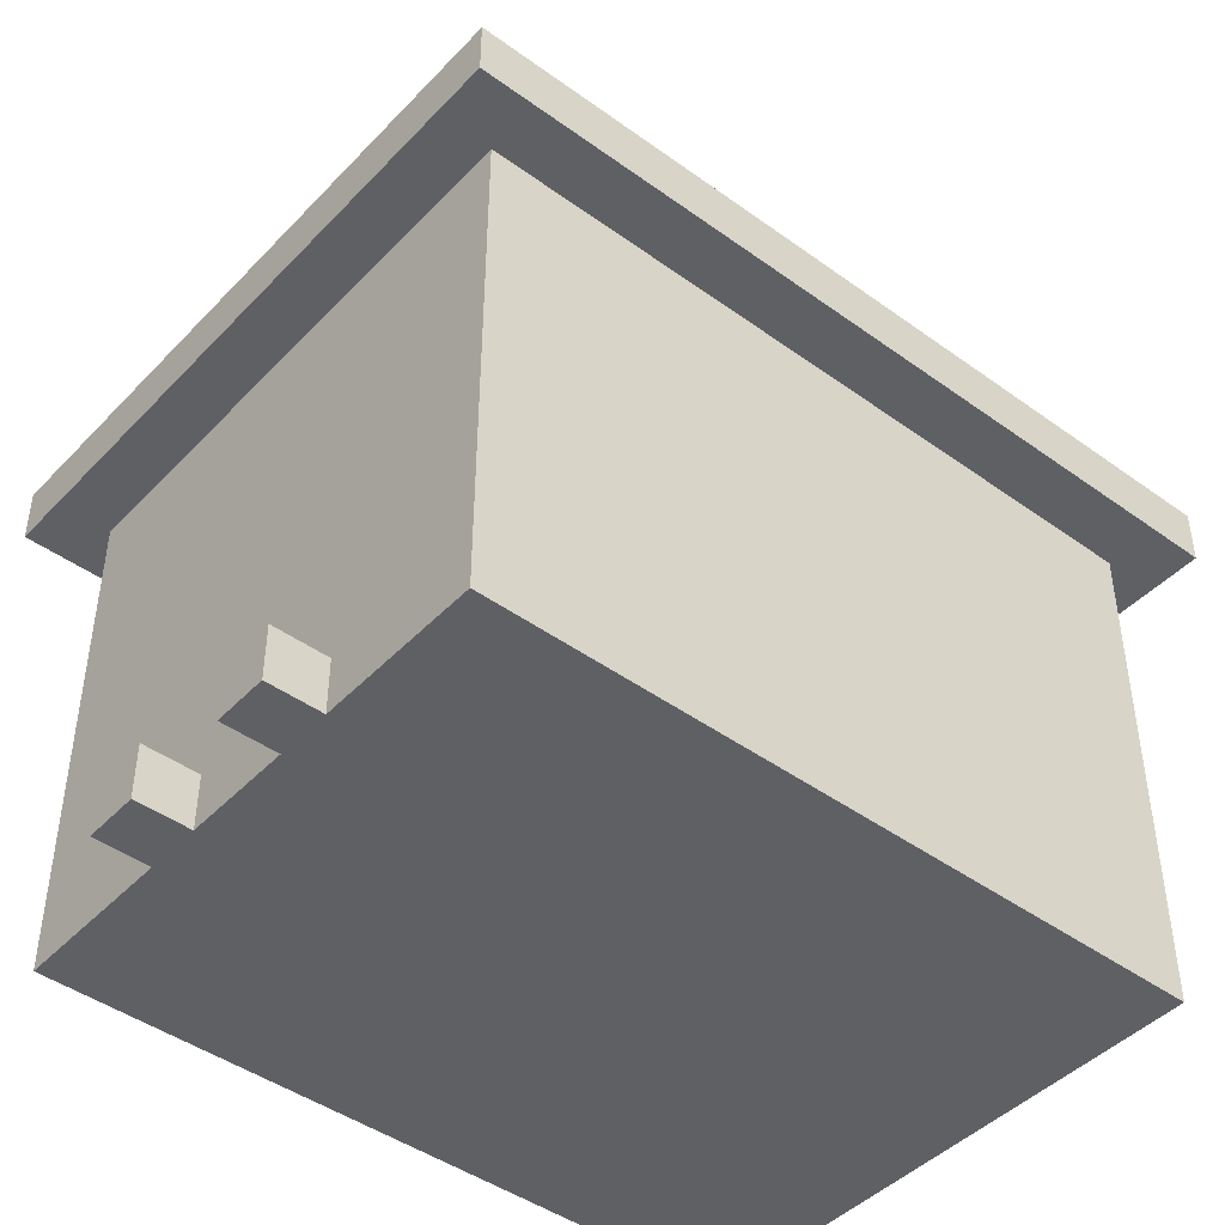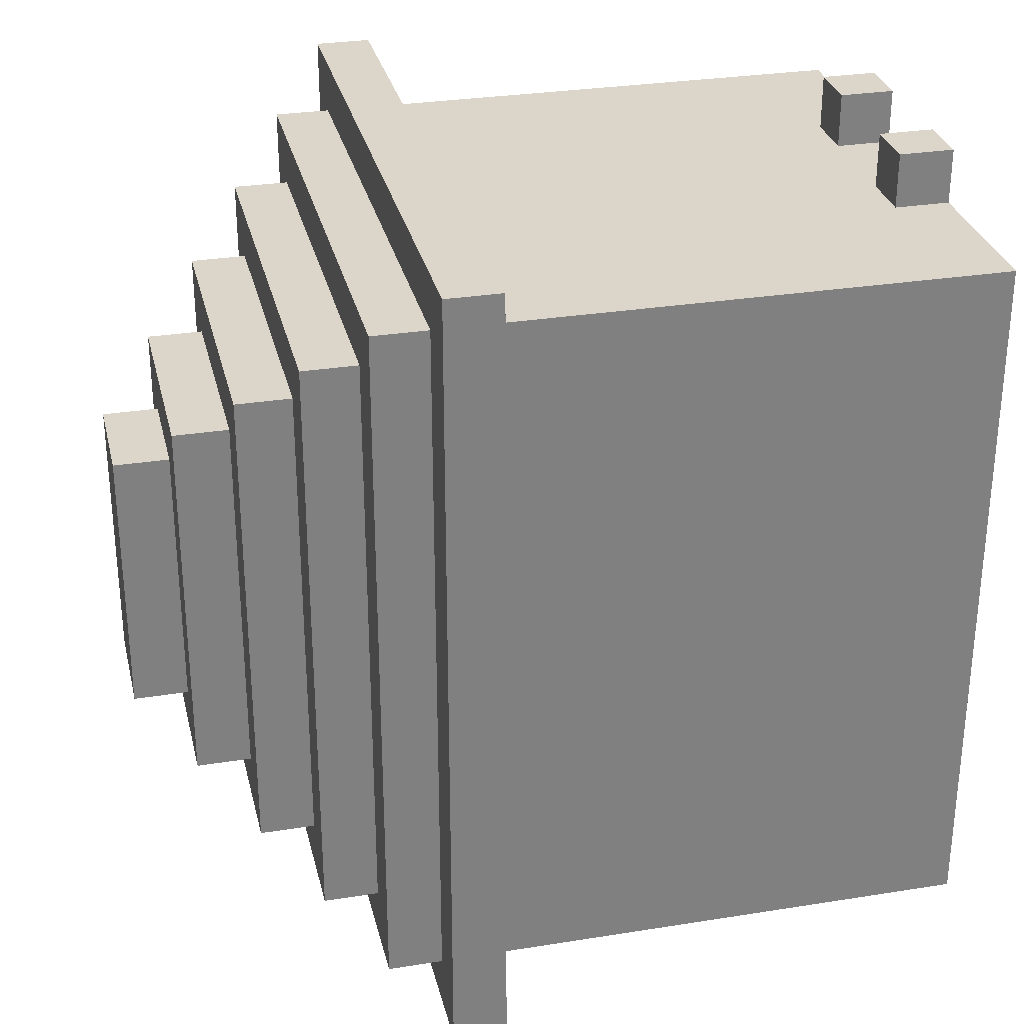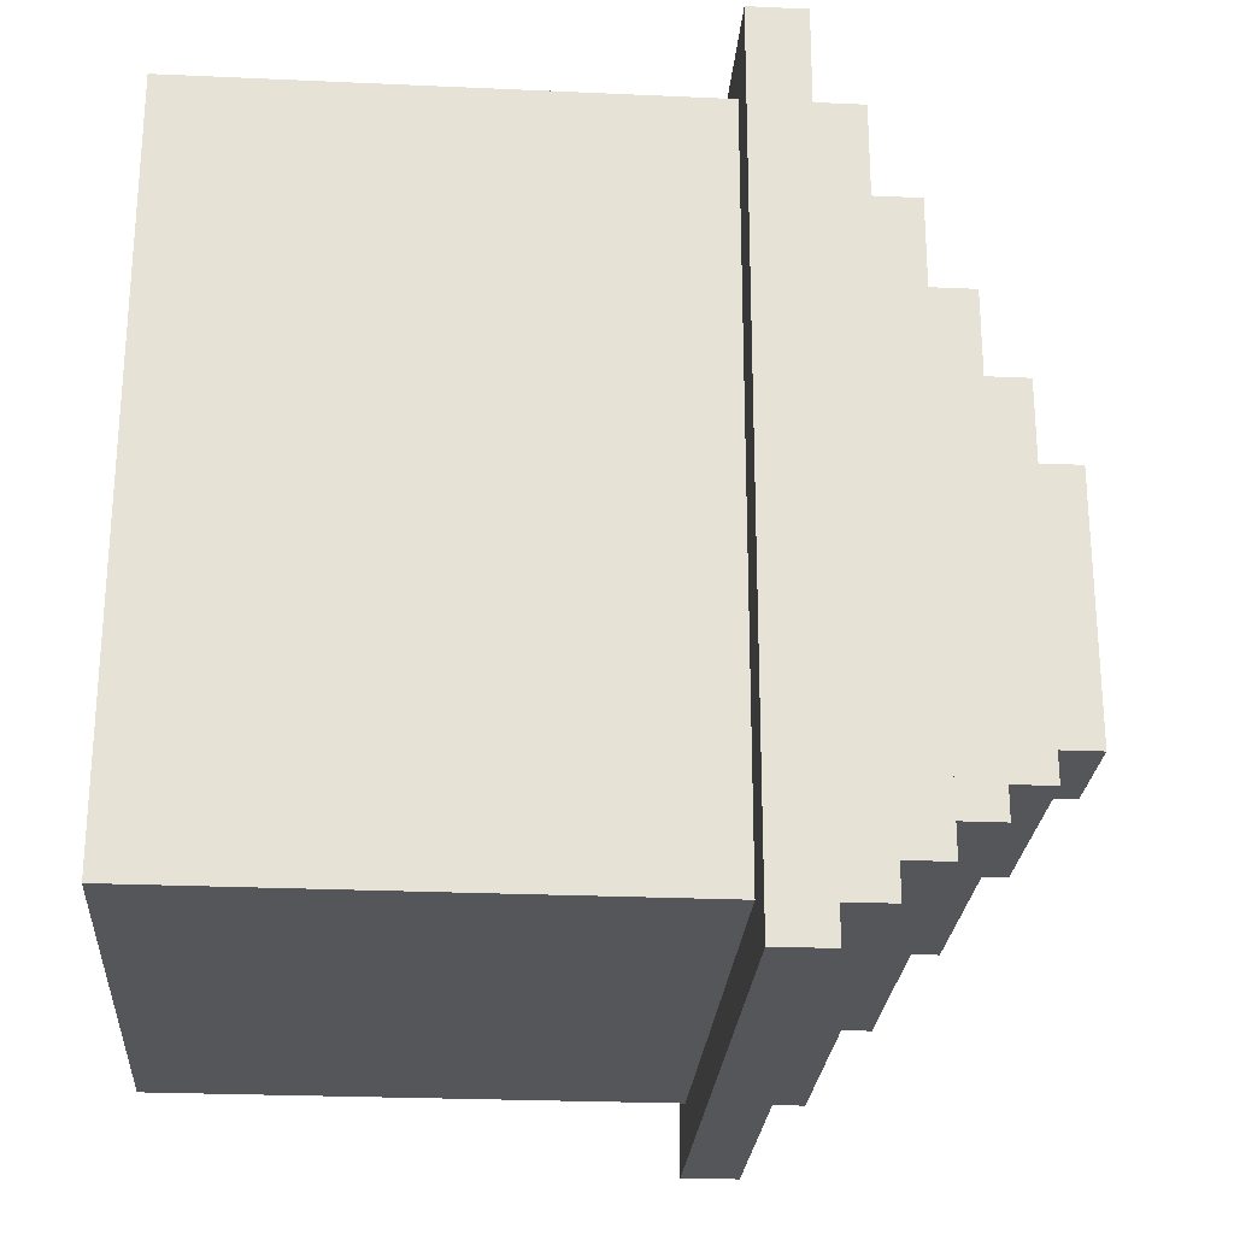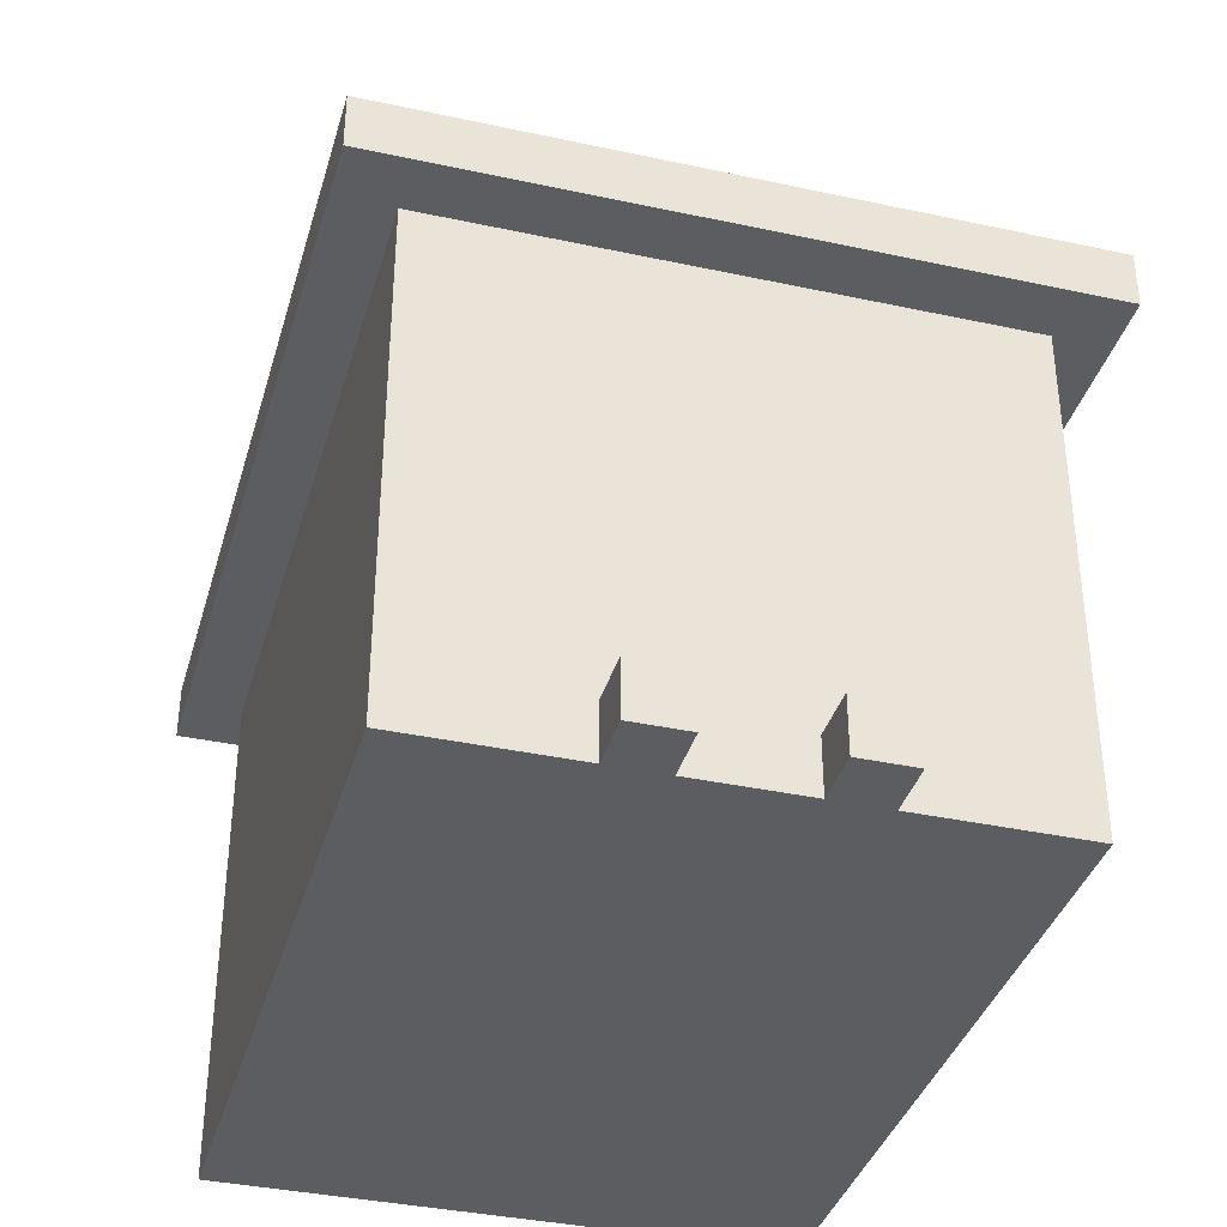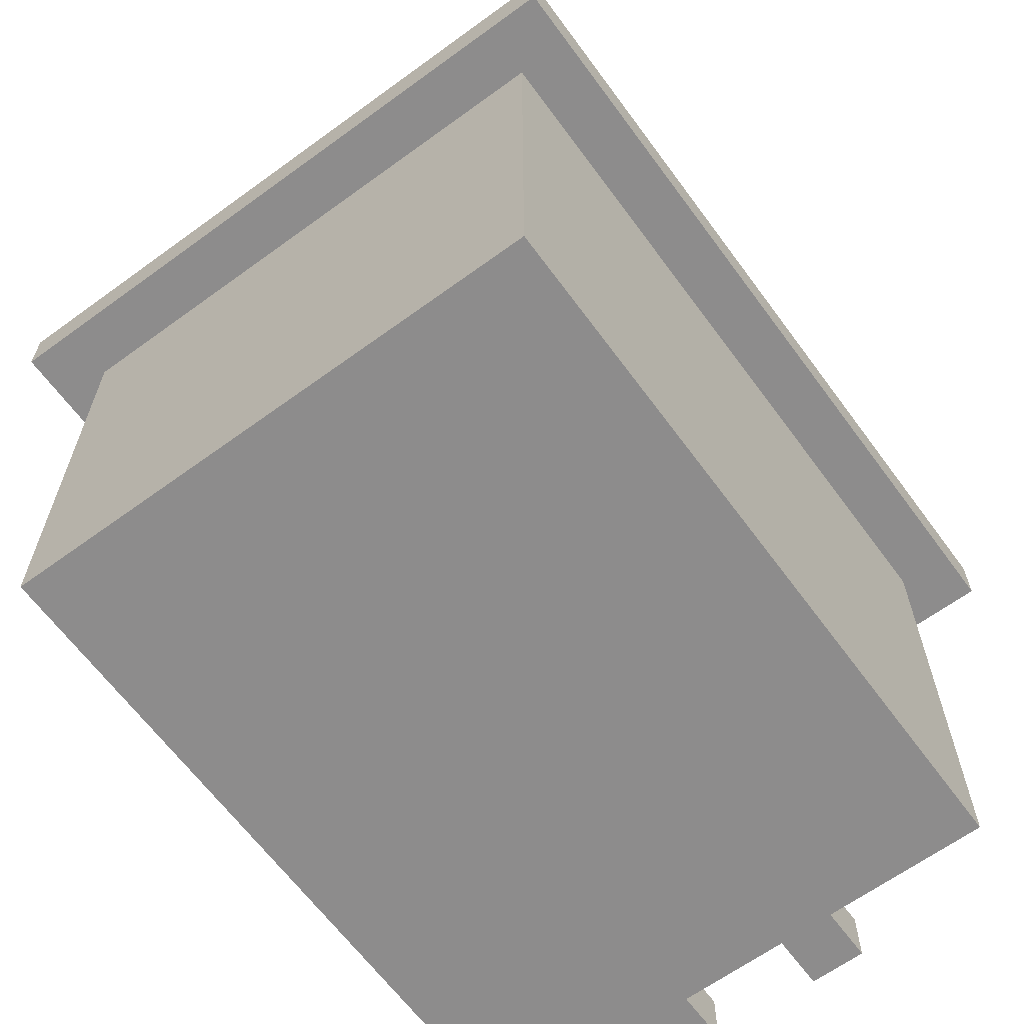
<metadata>
{"format":"obj","ext":"obj","renderer":"f3d","projection":"perspective","resolution":1024,"background":"white","views":[{"elev":-44.7,"azim":49.9,"up":"+Y"},{"elev":30.1,"azim":-103.1,"up":"+Z"},{"elev":-25.1,"azim":85.8,"up":"+Z"},{"elev":-37.0,"azim":-15.6,"up":"+Y"},{"elev":-64.3,"azim":-143.7,"up":"+Y"}]}
</metadata>
<code>
g 2-party-normal-1
v -6 9 7.5
v -6 9 -7.5
v -6 10 7.5
v -6 10 -7.5
v -5 0 6.5
v -5 0 -6.5
v -5 2 5.5
v -5 2 2.5
v -5 2 0.5
v -5 2 -0.5
v -5 2 -2.5
v -5 2 -5.5
v -5 3 5.5
v -5 3 2.5
v -5 3 0.5
v -5 3 -0.5
v -5 3 -2.5
v -5 3 -5.5
v -5 5 5.5
v -5 5 4.5
v -5 5 2.5
v -5 5 0.5
v -5 5 -0.5
v -5 5 -2.5
v -5 5 -4.5
v -5 5 -5.5
v -5 6 5.5
v -5 6 4.5
v -5 6 2.5
v -5 6 0.5
v -5 6 -0.5
v -5 6 -2.5
v -5 6 -4.5
v -5 6 -5.5
v -5 8 5.5
v -5 8 3.5
v -5 8 1.5
v -5 8 -1.5
v -5 8 -3.5
v -5 8 -5.5
v -5 9 6.5
v -5 9 5.5
v -5 9 3.5
v -5 9 1.5
v -5 9 -1.5
v -5 9 -3.5
v -5 9 -5.5
v -5 9 -6.5
v -5 10 6.5
v -5 10 -6.5
v -5 11 6.5
v -5 11 -6.5
v -4 11 5.5
v -4 11 -5.5
v -4 12 5.5
v -4 12 -5.5
v -3 12 4.5
v -3 12 -4.5
v -3 13 4.5
v -3 13 -4.5
v -2 0 7.5
v -2 0 6.5
v -2 1 7.5
v -2 1 6.5
v -2 13 3.5
v -2 13 -3.5
v -2 14 3.5
v -2 14 -3.5
v -1 14 2.5
v -1 14 -2.5
v -1 15 2.5
v -1 15 -2.5
v 1 0 7.5
v 1 0 6.5
v 1 1 7.5
v 1 1 6.5
v 2 10 -4.5
v 2 10 -5.5
v 2 11 -4.5
v 2 11 -5.5
v -2 10 -4.5
v -2 10 -5.5
v -2 11 -4.5
v -2 11 -5.5
v -1 0 7.5
v -1 0 6.5
v -1 1 7.5
v -1 1 6.5
v 1 14 2.5
v 1 14 -2.5
v 1 15 2.5
v 1 15 -2.5
v 2 0 7.5
v 2 0 6.5
v 2 1 7.5
v 2 1 6.5
v 2 13 3.5
v 2 13 -3.5
v 2 14 3.5
v 2 14 -3.5
v 3 12 4.5
v 3 12 -4.5
v 3 13 4.5
v 3 13 -4.5
v 4 11 5.5
v 4 11 -5.5
v 4 12 5.5
v 4 12 -5.5
v 5 0 6.5
v 5 0 -6.5
v 5 2 5.5
v 5 2 2.5
v 5 2 0.5
v 5 2 -0.5
v 5 2 -2.5
v 5 2 -5.5
v 5 3 5.5
v 5 3 2.5
v 5 3 0.5
v 5 3 -0.5
v 5 3 -2.5
v 5 3 -5.5
v 5 5 5.5
v 5 5 4.5
v 5 5 2.5
v 5 5 0.5
v 5 5 -0.5
v 5 5 -2.5
v 5 5 -4.5
v 5 5 -5.5
v 5 6 5.5
v 5 6 4.5
v 5 6 2.5
v 5 6 0.5
v 5 6 -0.5
v 5 6 -2.5
v 5 6 -4.5
v 5 6 -5.5
v 5 8 5.5
v 5 8 3.5
v 5 8 1.5
v 5 8 -1.5
v 5 8 -3.5
v 5 8 -5.5
v 5 9 6.5
v 5 9 5.5
v 5 9 3.5
v 5 9 1.5
v 5 9 -1.5
v 5 9 -3.5
v 5 9 -5.5
v 5 9 -6.5
v 5 10 6.5
v 5 10 -6.5
v 5 11 6.5
v 5 11 -6.5
v 6 9 7.5
v 6 9 -7.5
v 6 10 7.5
v 6 10 -7.5
v -6 9 7.5
v -6 10 7.5
v -2 0 7.5
v -2 1 7.5
v -1 0 7.5
v -1 1 7.5
v 1 0 7.5
v 1 1 7.5
v 2 0 7.5
v 2 1 7.5
v 6 9 7.5
v 6 10 7.5
v -5 0 6.5
v -5 9 6.5
v -5 10 6.5
v -5 11 6.5
v -4 2 6.5
v -4 3 6.5
v -4 5 6.5
v -4 6 6.5
v -4 8 6.5
v -4 9 6.5
v -3 2 6.5
v -3 3 6.5
v -3 8 6.5
v -3 9 6.5
v -2 0 6.5
v -2 1 6.5
v -2 3 6.5
v -2 8 6.5
v -2 9 6.5
v -1 0 6.5
v -1 1 6.5
v -1 3 6.5
v -1 5 6.5
v -1 6 6.5
v -1 8 6.5
v -1 9 6.5
v 1 0 6.5
v 1 1 6.5
v 1 3 6.5
v 1 5 6.5
v 1 6 6.5
v 1 8 6.5
v 1 9 6.5
v 2 0 6.5
v 2 1 6.5
v 2 3 6.5
v 2 8 6.5
v 2 9 6.5
v 3 2 6.5
v 3 3 6.5
v 3 8 6.5
v 3 9 6.5
v 4 2 6.5
v 4 3 6.5
v 4 5 6.5
v 4 6 6.5
v 4 8 6.5
v 4 9 6.5
v 5 0 6.5
v 5 9 6.5
v 5 10 6.5
v 5 11 6.5
v -4 11 5.5
v -4 12 5.5
v 4 11 5.5
v 4 12 5.5
v -3 12 4.5
v -3 13 4.5
v 3 12 4.5
v 3 13 4.5
v -2 13 3.5
v -2 14 3.5
v 2 13 3.5
v 2 14 3.5
v -1 14 2.5
v -1 15 2.5
v 1 14 2.5
v 1 15 2.5
v -2 10 -5.5
v -2 11 -5.5
v 2 10 -5.5
v 2 11 -5.5
v -1 14 -2.5
v -1 15 -2.5
v 1 14 -2.5
v 1 15 -2.5
v -2 13 -3.5
v -2 14 -3.5
v 2 13 -3.5
v 2 14 -3.5
v -3 12 -4.5
v -3 13 -4.5
v -2 10 -4.5
v -2 11 -4.5
v 2 10 -4.5
v 2 11 -4.5
v 3 12 -4.5
v 3 13 -4.5
v -4 11 -5.5
v -4 12 -5.5
v 4 11 -5.5
v 4 12 -5.5
v -5 0 -6.5
v -5 9 -6.5
v -5 10 -6.5
v -5 11 -6.5
v -4 1 -6.5
v -4 3 -6.5
v -4 5 -6.5
v -4 6 -6.5
v -4 8 -6.5
v -4 9 -6.5
v -2 8 -6.5
v -2 9 -6.5
v -1 1 -6.5
v -1 3 -6.5
v -1 5 -6.5
v -1 6 -6.5
v 1 1 -6.5
v 1 3 -6.5
v 1 5 -6.5
v 1 6 -6.5
v 2 8 -6.5
v 2 9 -6.5
v 4 1 -6.5
v 4 3 -6.5
v 4 5 -6.5
v 4 6 -6.5
v 4 8 -6.5
v 4 9 -6.5
v 5 0 -6.5
v 5 9 -6.5
v 5 10 -6.5
v 5 11 -6.5
v -6 9 -7.5
v -6 10 -7.5
v 6 9 -7.5
v 6 10 -7.5
v -2 0 7.5
v -1 0 7.5
v 1 0 7.5
v 2 0 7.5
v -5 0 6.5
v -2 0 6.5
v -1 0 6.5
v 1 0 6.5
v 2 0 6.5
v 5 0 6.5
v -5 0 -6.5
v 5 0 -6.5
v -6 9 7.5
v 6 9 7.5
v -5 9 6.5
v -4 9 6.5
v -3 9 6.5
v -2 9 6.5
v -1 9 6.5
v 1 9 6.5
v 2 9 6.5
v 3 9 6.5
v 4 9 6.5
v 5 9 6.5
v -5 9 5.5
v 5 9 5.5
v -5 9 3.5
v 5 9 3.5
v -5 9 1.5
v 5 9 1.5
v -5 9 -1.5
v 5 9 -1.5
v -5 9 -3.5
v 5 9 -3.5
v -5 9 -5.5
v 5 9 -5.5
v -5 9 -6.5
v -4 9 -6.5
v -2 9 -6.5
v 2 9 -6.5
v 4 9 -6.5
v 5 9 -6.5
v -6 9 -7.5
v 6 9 -7.5
v -2 11 -4.5
v 2 11 -4.5
v -2 11 -5.5
v 2 11 -5.5
v -2 1 7.5
v -1 1 7.5
v 1 1 7.5
v 2 1 7.5
v -2 1 6.5
v -1 1 6.5
v 1 1 6.5
v 2 1 6.5
v -6 10 7.5
v 6 10 7.5
v -5 10 6.5
v 5 10 6.5
v -2 10 -4.5
v 2 10 -4.5
v -2 10 -5.5
v 2 10 -5.5
v -5 10 -6.5
v 5 10 -6.5
v -6 10 -7.5
v 6 10 -7.5
v -5 11 6.5
v 5 11 6.5
v -4 11 5.5
v 4 11 5.5
v -4 11 -5.5
v 4 11 -5.5
v -5 11 -6.5
v 5 11 -6.5
v -4 12 5.5
v 4 12 5.5
v -3 12 4.5
v 3 12 4.5
v -3 12 -4.5
v 3 12 -4.5
v -4 12 -5.5
v 4 12 -5.5
v -3 13 4.5
v 3 13 4.5
v -2 13 3.5
v 2 13 3.5
v -2 13 -3.5
v 2 13 -3.5
v -3 13 -4.5
v 3 13 -4.5
v -2 14 3.5
v 2 14 3.5
v -1 14 2.5
v 1 14 2.5
v -1 14 -2.5
v 1 14 -2.5
v -2 14 -3.5
v 2 14 -3.5
v -1 15 2.5
v 1 15 2.5
v -1 15 -2.5
v 1 15 -2.5
f 3 2 1
f 4 2 3
f 7 6 5
f 8 6 7
f 9 6 8
f 10 6 9
f 11 6 10
f 12 6 11
f 13 7 5
f 13 8 7
f 14 9 8
f 14 8 13
f 15 10 9
f 15 9 14
f 16 11 10
f 16 10 15
f 17 12 11
f 17 11 16
f 18 6 12
f 18 12 17
f 19 17 16
f 19 16 15
f 19 18 17
f 19 15 14
f 19 14 13
f 19 13 5
f 20 18 19
f 21 18 20
f 22 18 21
f 23 18 22
f 24 18 23
f 25 18 24
f 26 6 18
f 26 18 25
f 27 19 5
f 27 20 19
f 28 21 20
f 28 20 27
f 29 22 21
f 29 21 28
f 30 23 22
f 30 22 29
f 31 24 23
f 31 23 30
f 32 25 24
f 32 24 31
f 33 26 25
f 33 25 32
f 34 6 26
f 34 26 33
f 35 31 30
f 35 33 32
f 35 34 33
f 35 30 29
f 35 29 28
f 35 28 27
f 35 27 5
f 35 32 31
f 36 34 35
f 37 34 36
f 38 34 37
f 39 34 38
f 40 6 34
f 40 34 39
f 41 35 5
f 42 36 35
f 42 35 41
f 43 37 36
f 43 36 42
f 44 38 37
f 44 37 43
f 45 39 38
f 45 38 44
f 46 40 39
f 46 39 45
f 47 6 40
f 47 40 46
f 48 6 47
f 51 50 49
f 52 50 51
f 55 54 53
f 56 54 55
f 59 58 57
f 60 58 59
f 63 62 61
f 64 62 63
f 67 66 65
f 68 66 67
f 71 70 69
f 72 70 71
f 75 74 73
f 76 74 75
f 79 78 77
f 80 78 79
f 81 82 83
f 83 82 84
f 85 86 87
f 87 86 88
f 89 90 91
f 91 90 92
f 93 94 95
f 95 94 96
f 97 98 99
f 99 98 100
f 101 102 103
f 103 102 104
f 105 106 107
f 107 106 108
f 109 110 111
f 111 110 112
f 112 110 113
f 113 110 114
f 114 110 115
f 115 110 116
f 109 111 117
f 111 112 117
f 112 113 118
f 117 112 118
f 113 114 119
f 118 113 119
f 114 115 120
f 119 114 120
f 115 116 121
f 120 115 121
f 116 110 122
f 121 116 122
f 120 121 123
f 119 120 123
f 121 122 123
f 118 119 123
f 117 118 123
f 109 117 123
f 123 122 124
f 124 122 125
f 125 122 126
f 126 122 127
f 127 122 128
f 128 122 129
f 122 110 130
f 129 122 130
f 109 123 131
f 123 124 131
f 124 125 132
f 131 124 132
f 125 126 133
f 132 125 133
f 126 127 134
f 133 126 134
f 127 128 135
f 134 127 135
f 128 129 136
f 135 128 136
f 129 130 137
f 136 129 137
f 130 110 138
f 137 130 138
f 134 135 139
f 136 137 139
f 137 138 139
f 133 134 139
f 132 133 139
f 131 132 139
f 109 131 139
f 135 136 139
f 139 138 140
f 140 138 141
f 141 138 142
f 142 138 143
f 138 110 144
f 143 138 144
f 109 139 145
f 139 140 146
f 145 139 146
f 140 141 147
f 146 140 147
f 141 142 148
f 147 141 148
f 142 143 149
f 148 142 149
f 143 144 150
f 149 143 150
f 144 110 151
f 150 144 151
f 151 110 152
f 153 154 155
f 155 154 156
f 157 158 159
f 159 158 160
f 165 164 163
f 166 164 165
f 169 168 167
f 170 168 169
f 171 162 161
f 172 162 171
f 177 174 173
f 178 174 177
f 179 174 178
f 180 174 179
f 181 174 180
f 182 174 181
f 183 177 173
f 183 178 177
f 184 179 178
f 184 178 183
f 185 182 181
f 185 181 180
f 186 182 185
f 187 183 173
f 187 184 183
f 188 184 187
f 189 179 184
f 189 184 188
f 190 186 185
f 190 185 180
f 191 186 190
f 193 189 188
f 194 179 189
f 194 189 193
f 195 180 179
f 195 179 194
f 196 190 180
f 196 180 195
f 197 191 190
f 197 190 196
f 198 191 197
f 199 194 193
f 199 193 192
f 199 198 197
f 199 197 196
f 199 196 195
f 199 195 194
f 200 198 199
f 201 198 200
f 202 198 201
f 203 198 202
f 204 198 203
f 205 198 204
f 207 201 200
f 208 202 201
f 208 201 207
f 209 205 204
f 209 204 203
f 210 205 209
f 211 207 206
f 211 208 207
f 212 202 208
f 212 208 211
f 213 210 209
f 213 209 203
f 214 210 213
f 215 211 206
f 215 212 211
f 216 202 212
f 216 212 215
f 217 203 202
f 217 202 216
f 218 213 203
f 218 203 217
f 219 214 213
f 219 213 218
f 220 214 219
f 221 216 215
f 221 215 206
f 221 220 219
f 221 219 218
f 221 217 216
f 221 218 217
f 222 220 221
f 223 176 175
f 224 176 223
f 227 226 225
f 228 226 227
f 231 230 229
f 232 230 231
f 235 234 233
f 236 234 235
f 239 238 237
f 240 238 239
f 243 242 241
f 244 242 243
f 245 246 247
f 247 246 248
f 249 250 251
f 251 250 252
f 255 256 257
f 257 256 258
f 253 254 259
f 259 254 260
f 261 262 263
f 263 262 264
f 265 266 269
f 269 266 270
f 270 266 271
f 271 266 272
f 272 266 273
f 273 266 274
f 272 273 275
f 273 274 275
f 275 274 276
f 265 269 277
f 269 270 277
f 270 271 278
f 277 270 278
f 271 272 279
f 278 271 279
f 275 276 280
f 279 272 280
f 272 275 280
f 278 279 281
f 265 277 281
f 279 280 281
f 277 278 281
f 281 280 282
f 282 280 283
f 280 276 284
f 283 280 284
f 284 276 285
f 285 276 286
f 265 281 287
f 281 282 287
f 282 283 288
f 287 282 288
f 283 284 289
f 288 283 289
f 284 285 290
f 289 284 290
f 285 286 291
f 290 285 291
f 291 286 292
f 265 287 293
f 289 290 293
f 291 292 293
f 290 291 293
f 288 289 293
f 287 288 293
f 293 292 294
f 267 268 295
f 295 268 296
f 297 298 299
f 299 298 300
f 306 302 301
f 307 302 306
f 308 304 303
f 309 304 308
f 311 307 306
f 311 310 309
f 311 309 308
f 311 308 307
f 311 306 305
f 312 310 311
f 315 314 313
f 316 314 315
f 317 314 316
f 318 314 317
f 319 314 318
f 320 314 319
f 321 314 320
f 322 314 321
f 323 314 322
f 324 314 323
f 325 315 313
f 326 314 324
f 327 325 313
f 328 314 326
f 329 327 313
f 330 314 328
f 331 329 313
f 332 314 330
f 333 331 313
f 334 314 332
f 335 333 313
f 336 314 334
f 337 335 313
f 342 314 336
f 343 341 340
f 343 342 341
f 343 337 313
f 343 338 337
f 343 340 339
f 343 339 338
f 344 314 342
f 344 342 343
f 347 346 345
f 348 346 347
f 349 350 353
f 353 350 354
f 351 352 355
f 355 352 356
f 357 358 359
f 359 358 360
f 361 362 363
f 363 362 364
f 357 359 365
f 360 358 366
f 357 365 367
f 365 366 367
f 366 358 368
f 367 366 368
f 369 370 371
f 371 370 372
f 369 371 373
f 372 370 374
f 369 373 375
f 373 374 375
f 374 370 376
f 375 374 376
f 377 378 379
f 379 378 380
f 377 379 381
f 380 378 382
f 377 381 383
f 381 382 383
f 382 378 384
f 383 382 384
f 385 386 387
f 387 386 388
f 385 387 389
f 388 386 390
f 385 389 391
f 389 390 391
f 390 386 392
f 391 390 392
f 393 394 395
f 395 394 396
f 393 395 397
f 396 394 398
f 393 397 399
f 397 398 399
f 398 394 400
f 399 398 400
f 401 402 403
f 403 402 404

</code>
